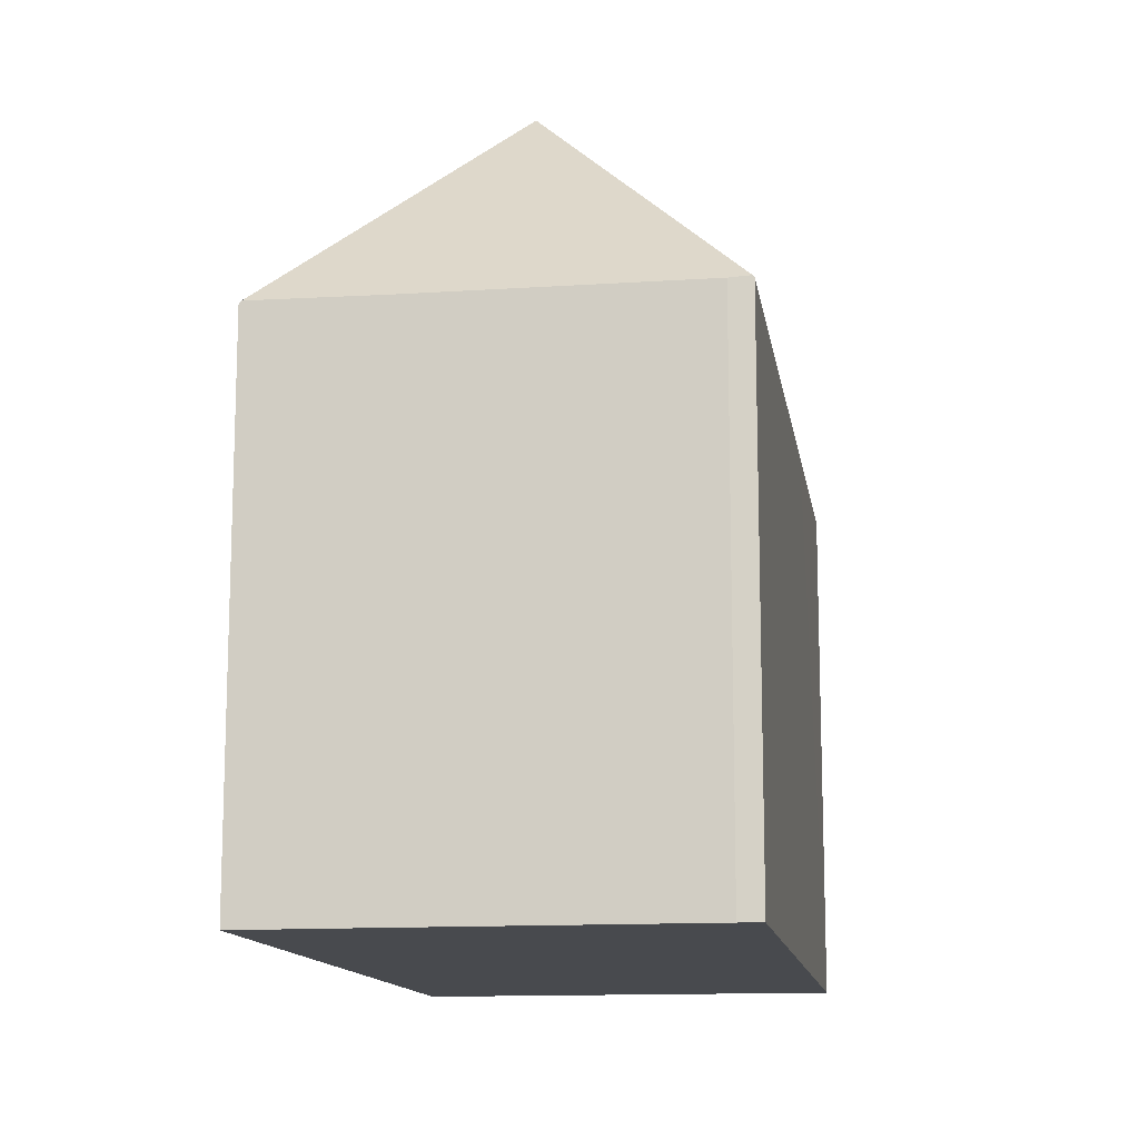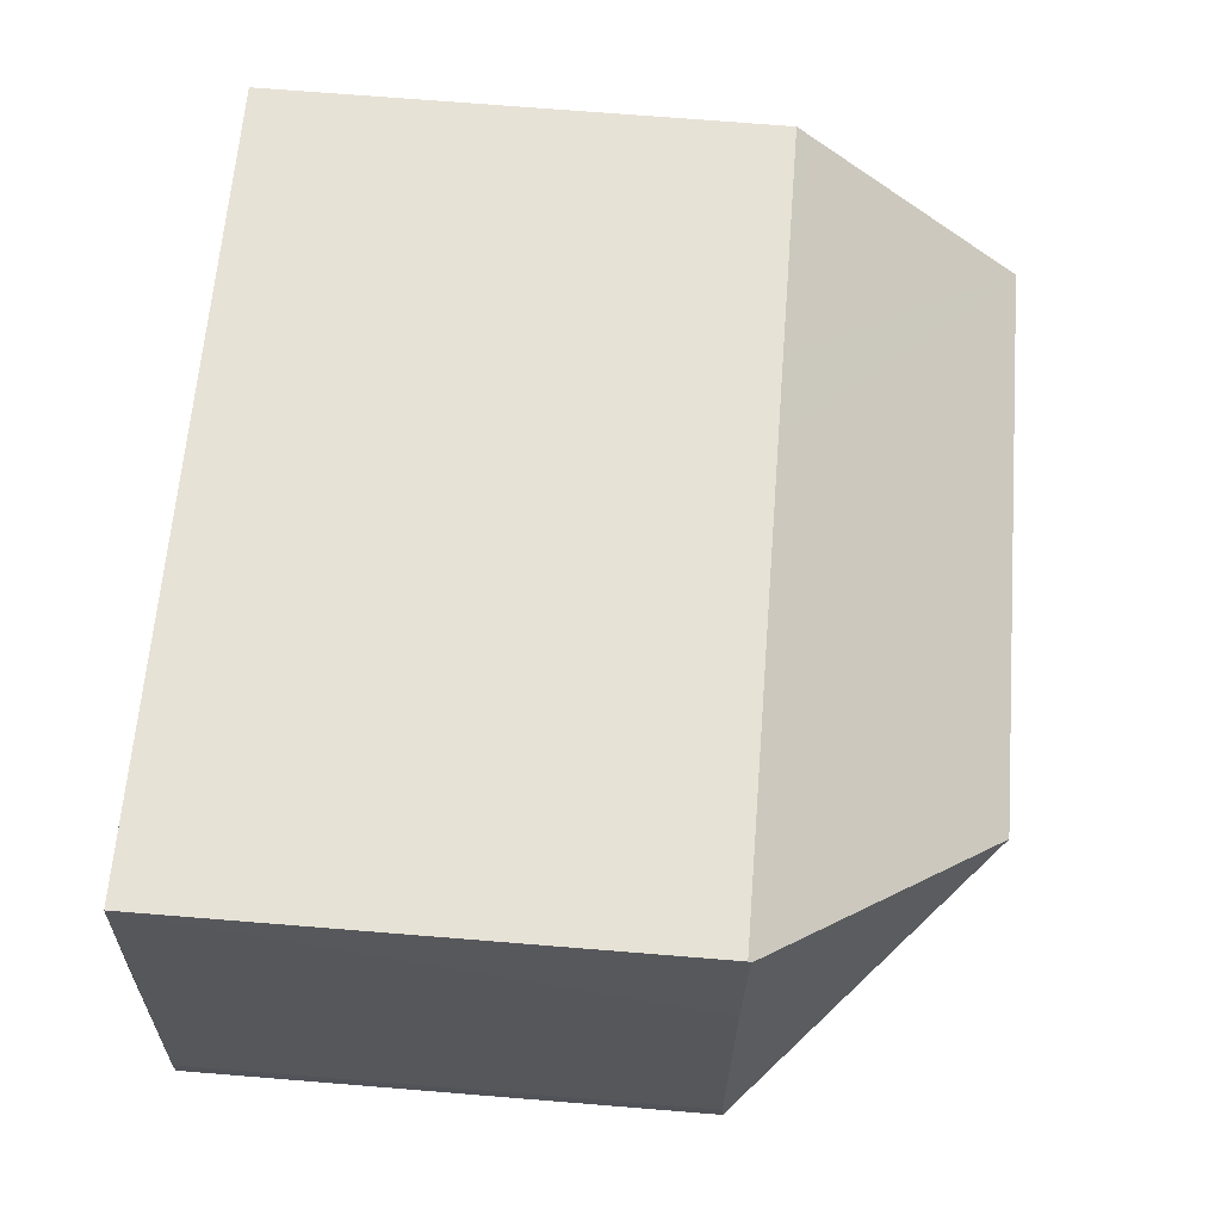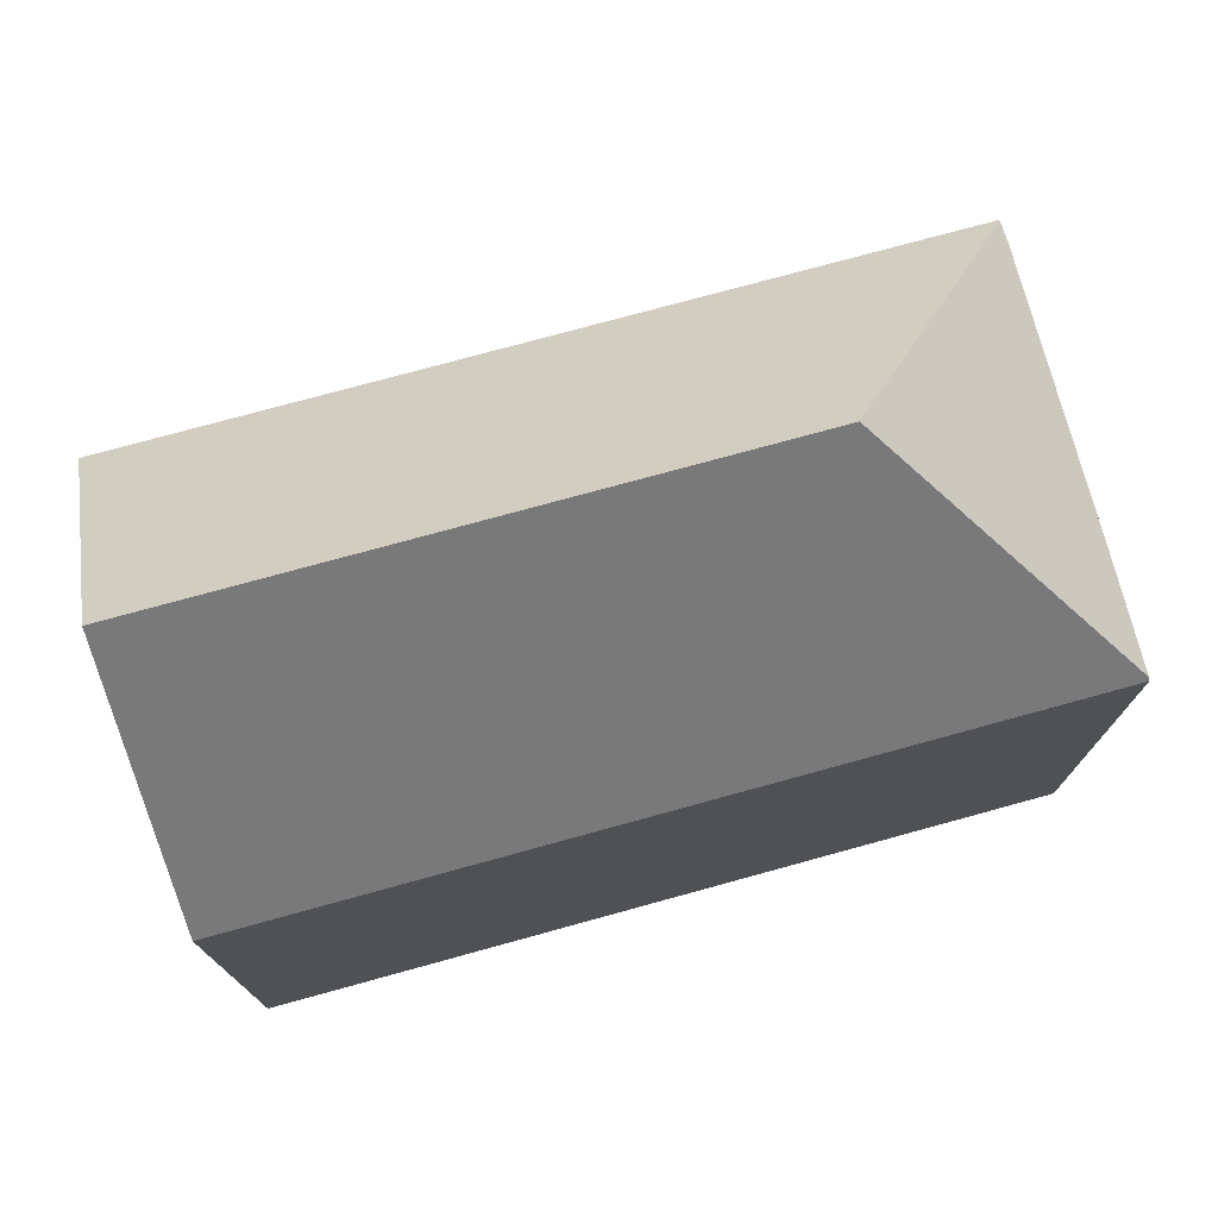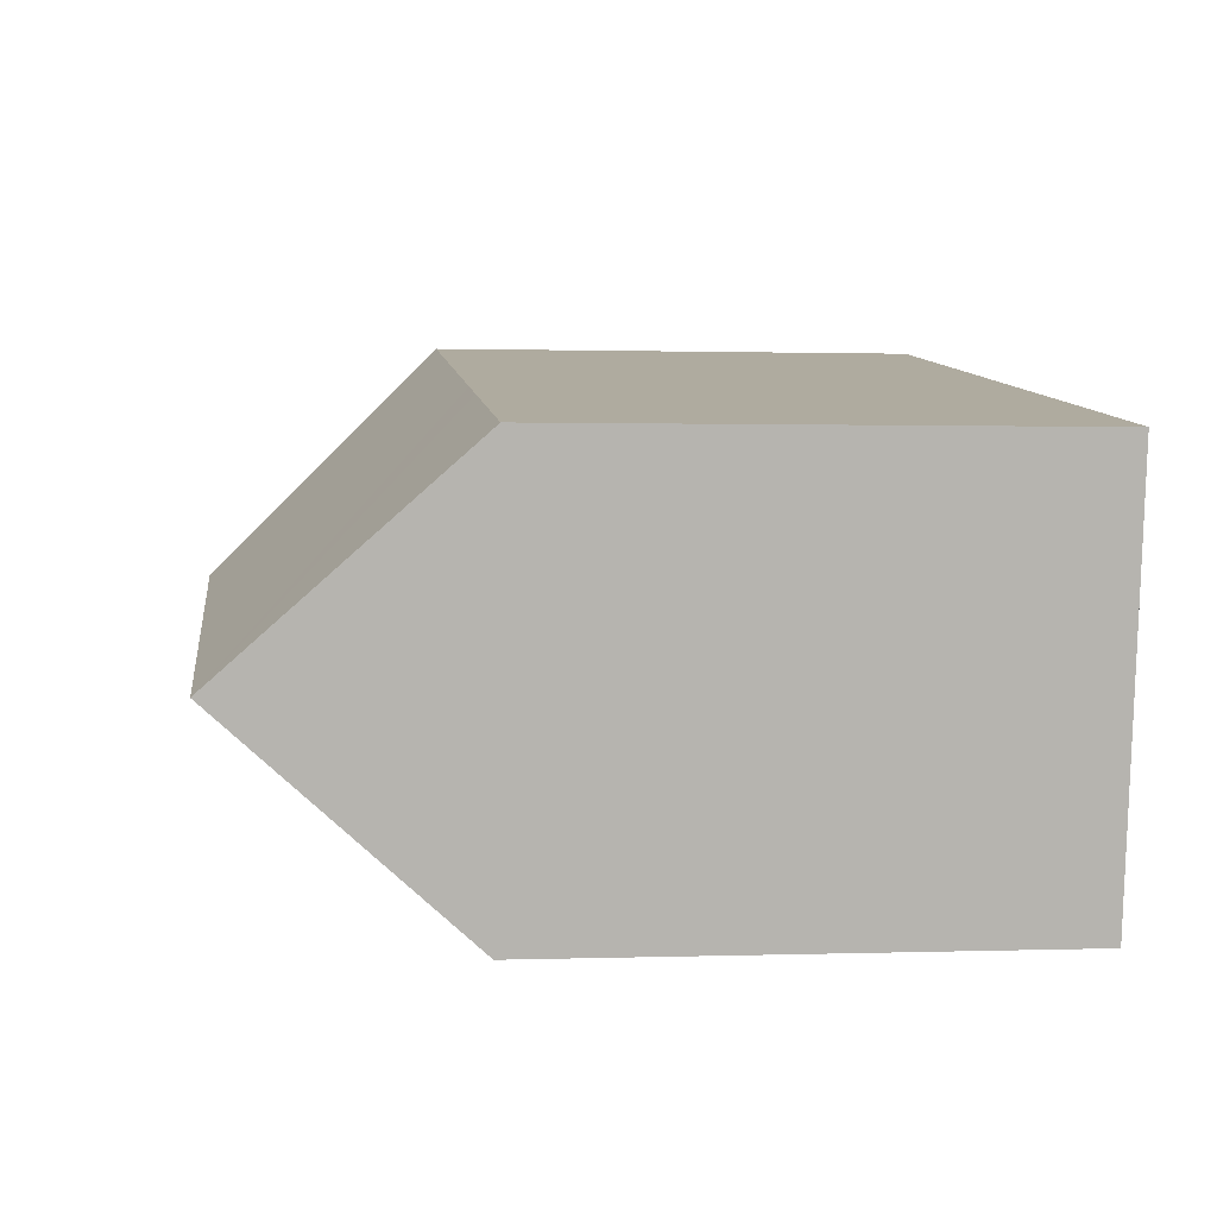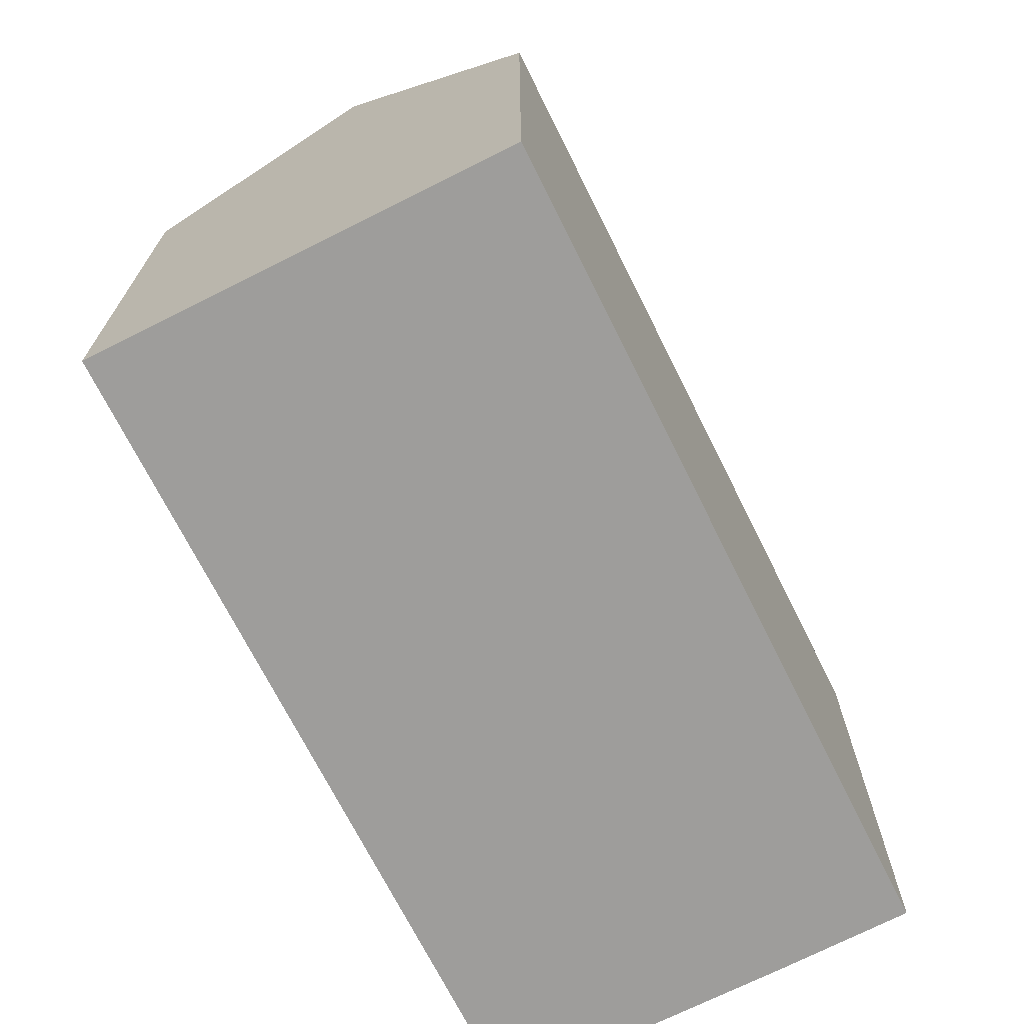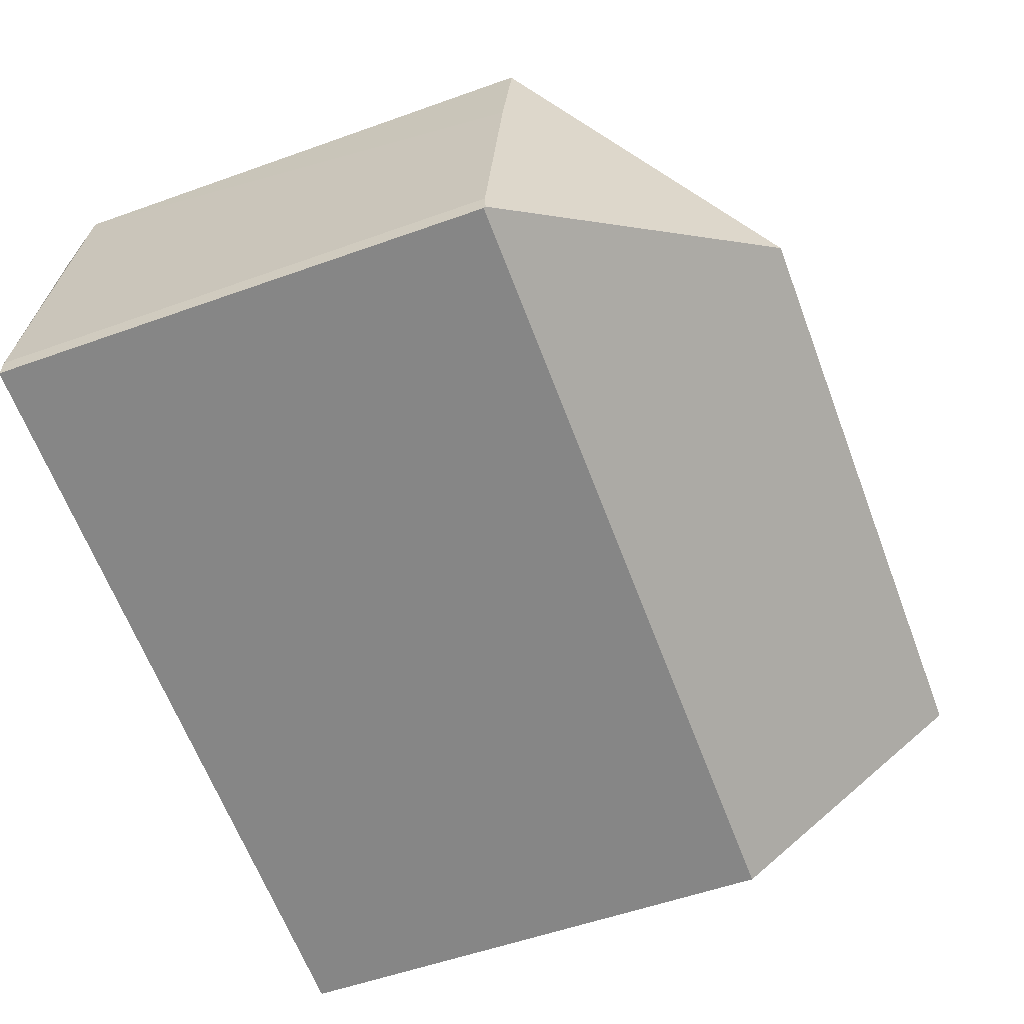
<metadata>
{"format":"obj","ext":"obj","renderer":"f3d","projection":"perspective","resolution":1024,"background":"white","views":[{"elev":-13.0,"azim":90.0,"up":"+Y"},{"elev":71.9,"azim":94.6,"up":"+Z"},{"elev":75.7,"azim":-24.1,"up":"+Y"},{"elev":0.8,"azim":-97.2,"up":"+Z"},{"elev":-70.6,"azim":-72.2,"up":"+Y"},{"elev":-54.2,"azim":110.9,"up":"+Z"}]}
</metadata>
<code>
v  20.44 13.03 3.075
v  19.98 12.96 3.067
v  20.43 12.96 3.136
v  16.01 18.91 -2.986
v  8.313 12.96 1.276
v  0.83 18.91 -5.323
v  6.336 12.96 0.973
v  0.05 13.31 -0.32
v  0 12.95 7.931e-16
v  20.99 12.98 -0.153
v  22.06 12.96 -6.936
v  22.1 13.01 -7.447
v  22.11 12.96 -7.491
v  10.86 12.96 -9.223
v  8.571 12.96 -9.575
v  1.659 12.96 -10.64
v  1.659 6.515e-16 -10.64
v  8.571 5.863e-16 -9.575
v  10.86 5.647e-16 -9.223
v  22.11 4.587e-16 -7.491
v  0 0 0
v  0.83 3.259e-16 -5.323
v  0.05 1.959e-17 -0.32
v  6.336 -5.958e-17 0.973
v  20.43 -1.92e-16 3.136
v  8.313 -7.813e-17 1.276
v  19.98 -1.878e-16 3.067
v  22.06 4.247e-16 -6.936
v  20.44 -1.883e-16 3.075
v  20.99 9.369e-18 -0.153
v  22.1 4.56e-16 -7.447
g defaultobject
f 1 2 3
f 2 1 4
f 2 4 5
f 5 4 6
f 5 6 7
f 7 6 8
f 7 8 9
f 10 4 1
f 4 10 11
f 4 11 12
f 13 4 12
f 4 13 14
f 4 14 6
f 6 14 15
f 6 15 16
f 15 17 16
f 17 15 14
f 17 14 13
f 17 13 18
f 18 13 19
f 19 13 20
f 16 8 6
f 8 16 17
f 8 17 9
f 9 17 21
f 21 17 22
f 21 22 23
f 21 7 9
f 7 21 5
f 5 21 2
f 2 21 24
f 2 24 3
f 3 24 25
f 25 24 26
f 25 26 27
f 3 10 1
f 10 3 25
f 10 25 11
f 11 25 28
f 28 25 29
f 28 29 30
f 11 13 12
f 13 11 28
f 13 28 20
f 20 28 31
f 27 29 25
f 29 27 30
f 30 27 26
f 30 26 28
f 28 26 31
f 31 26 20
f 20 26 19
f 19 26 24
f 19 24 18
f 18 24 21
f 18 21 23
f 18 23 17
f 17 23 22

</code>
